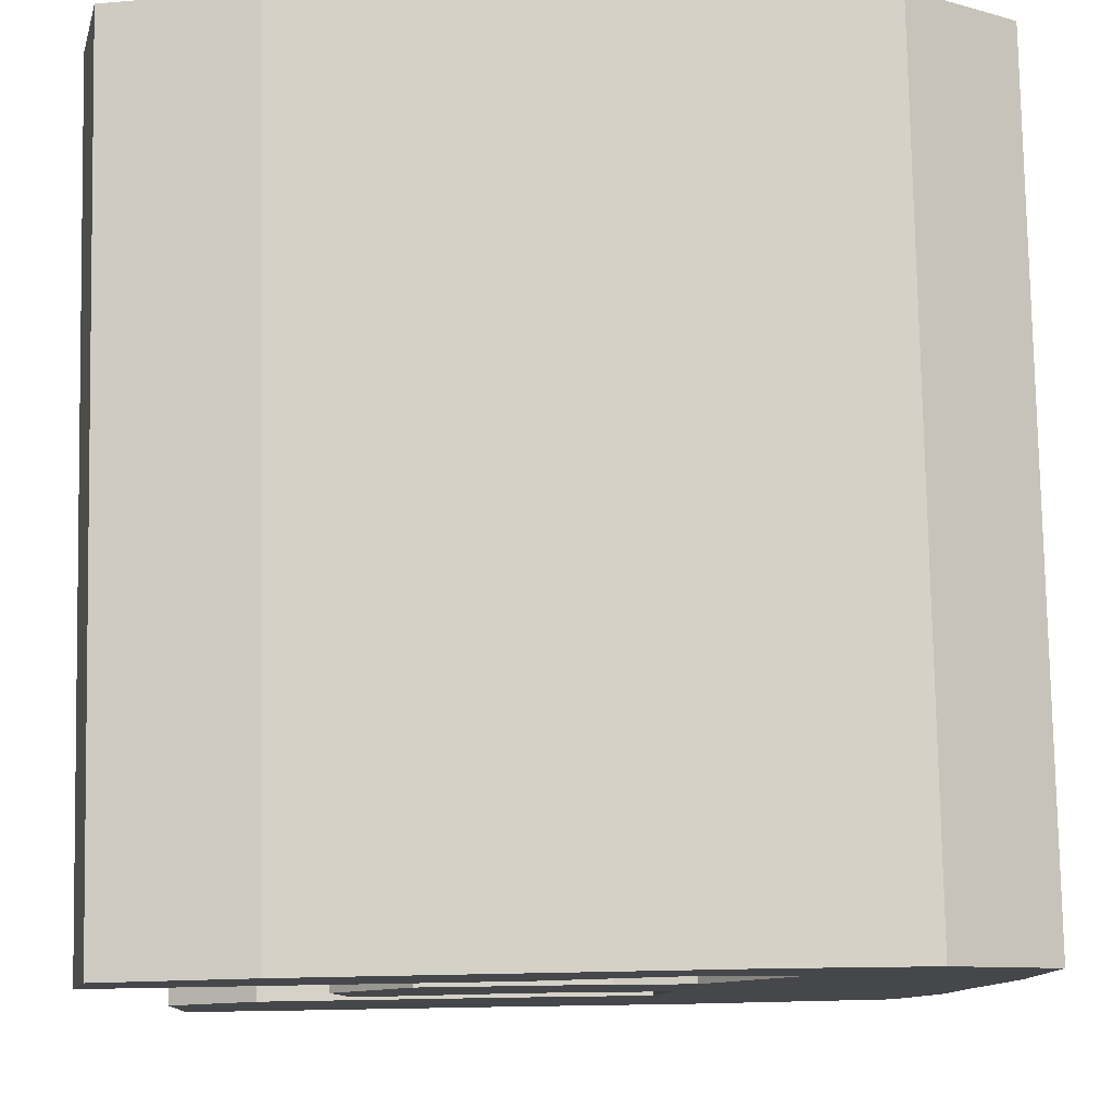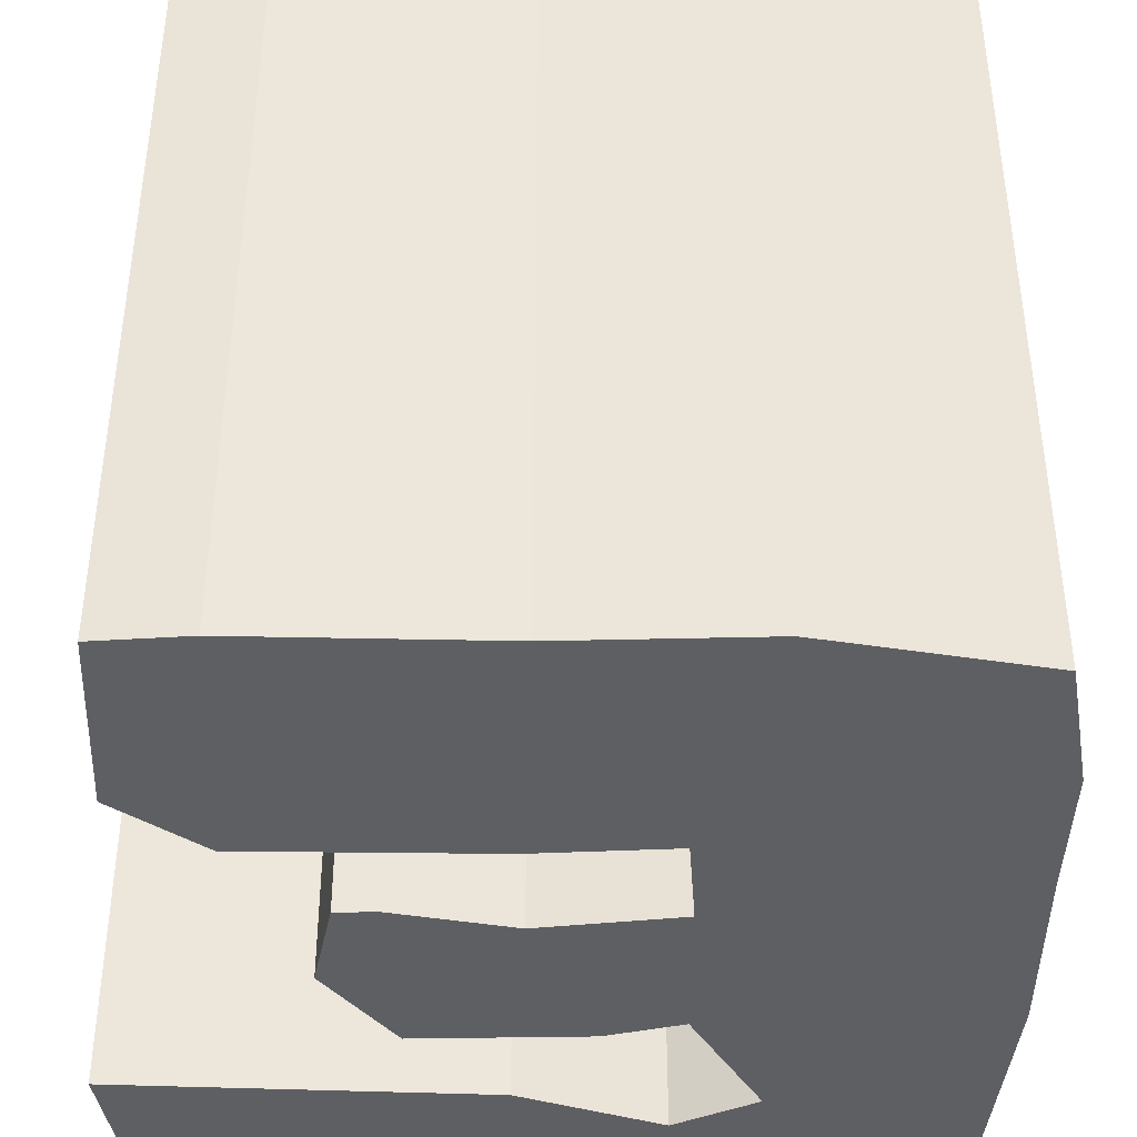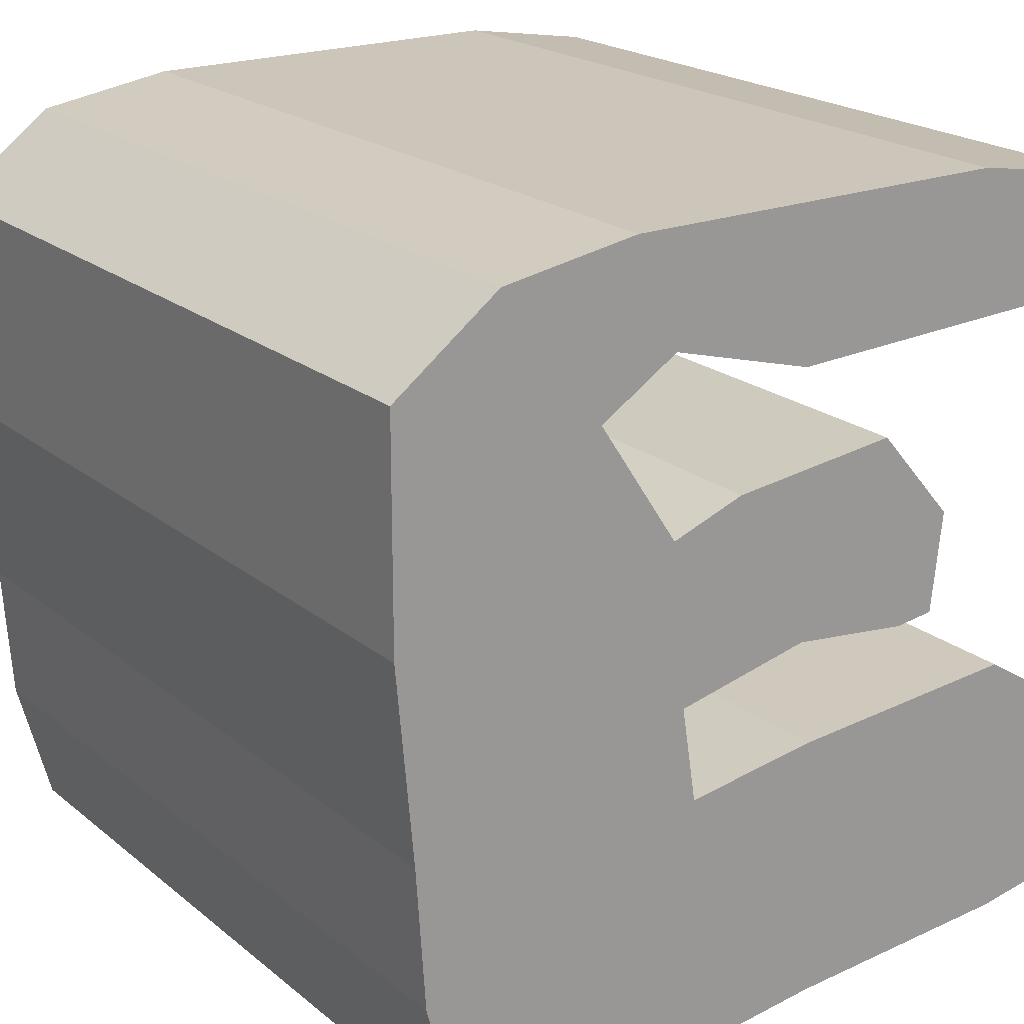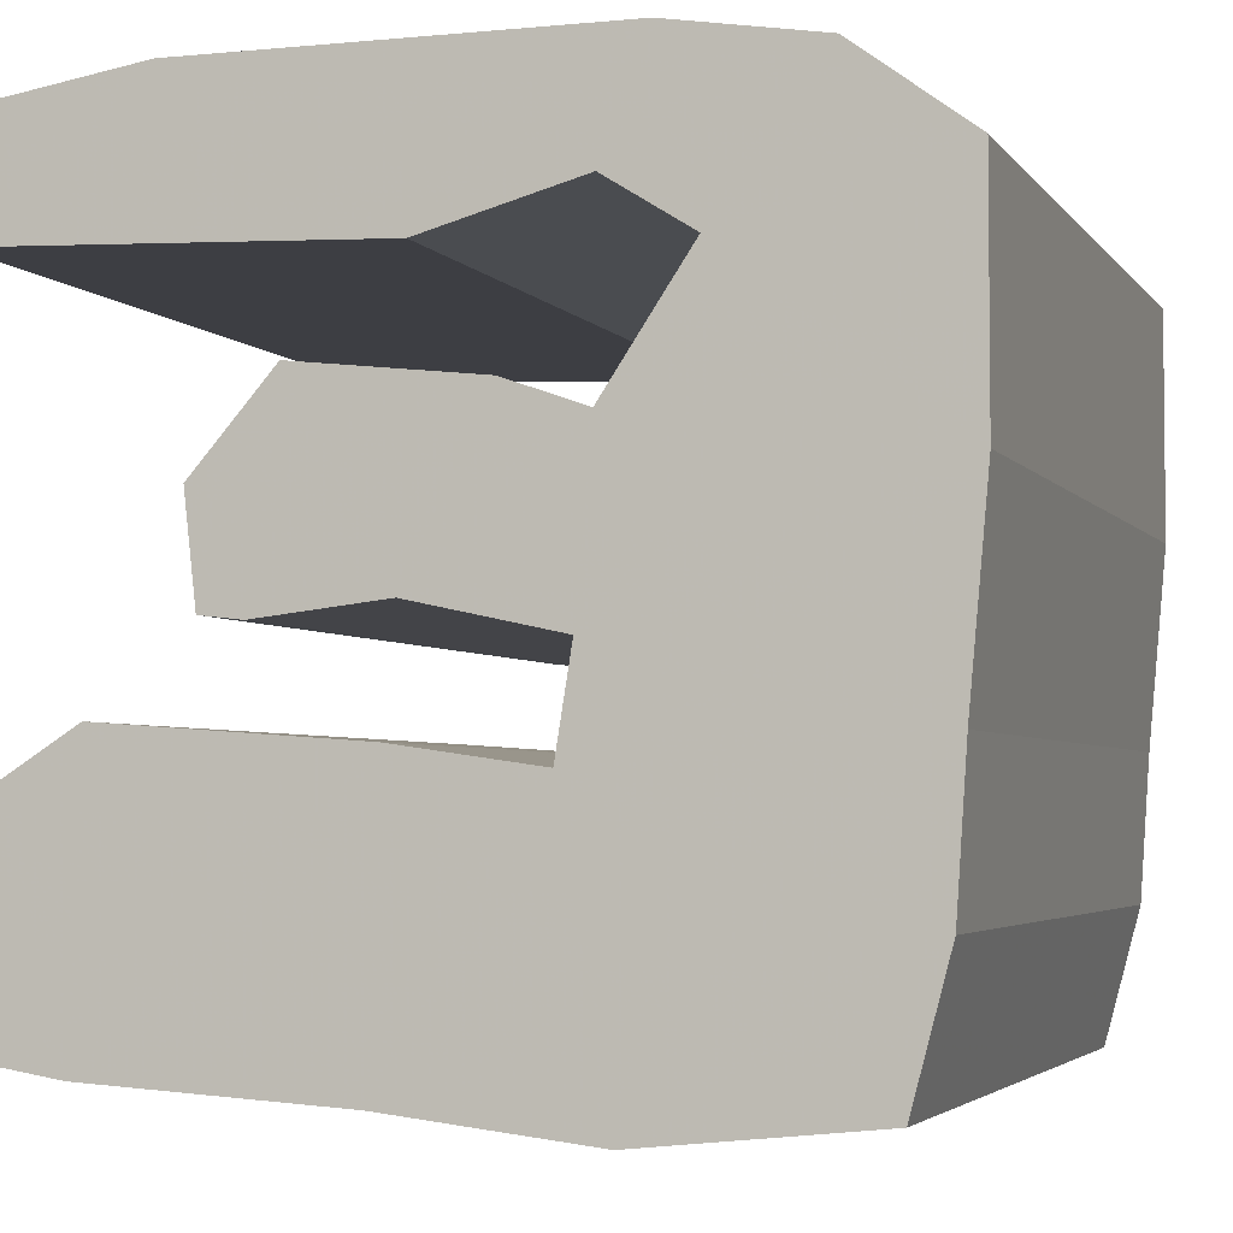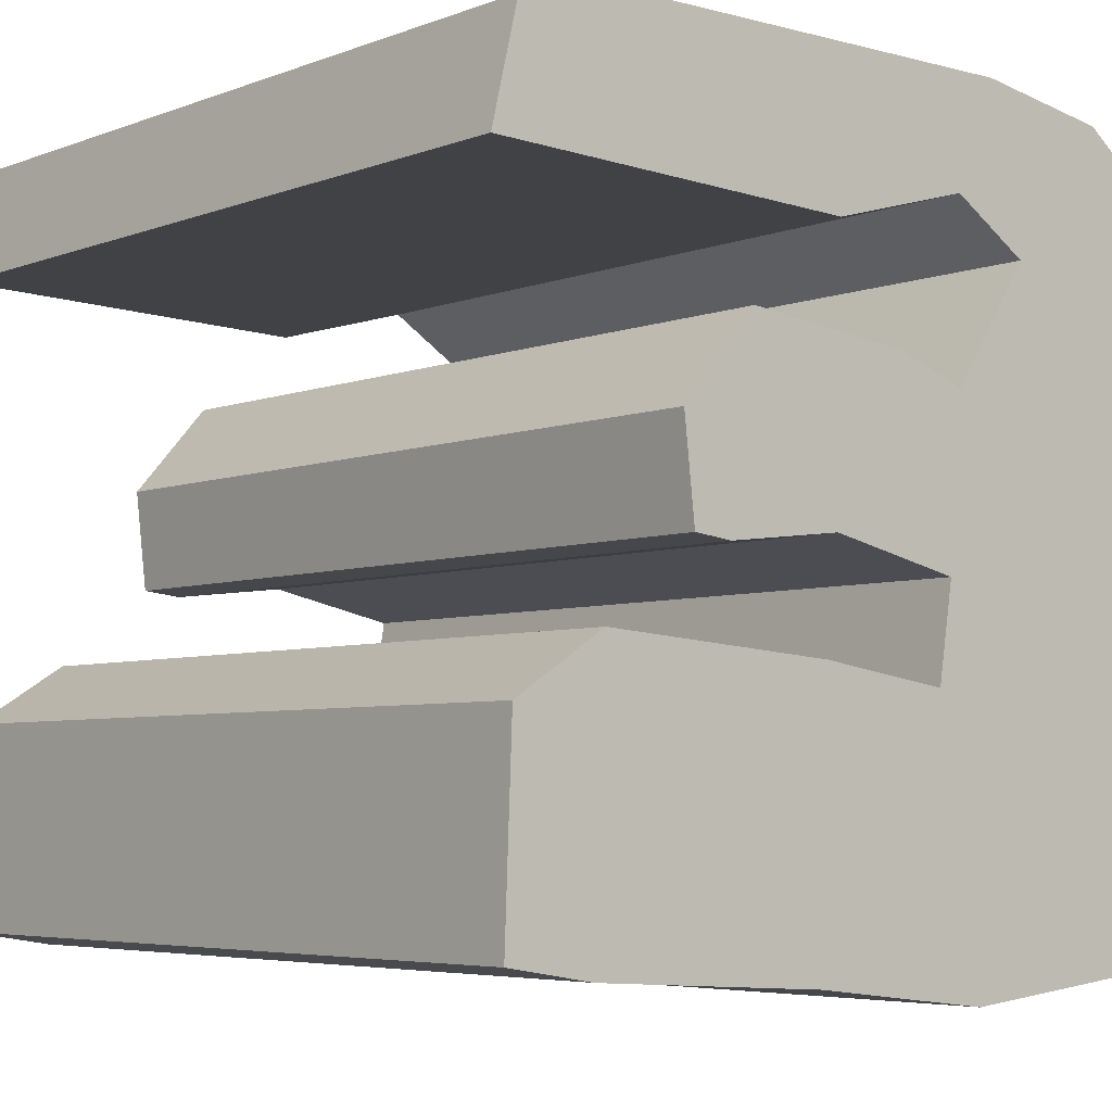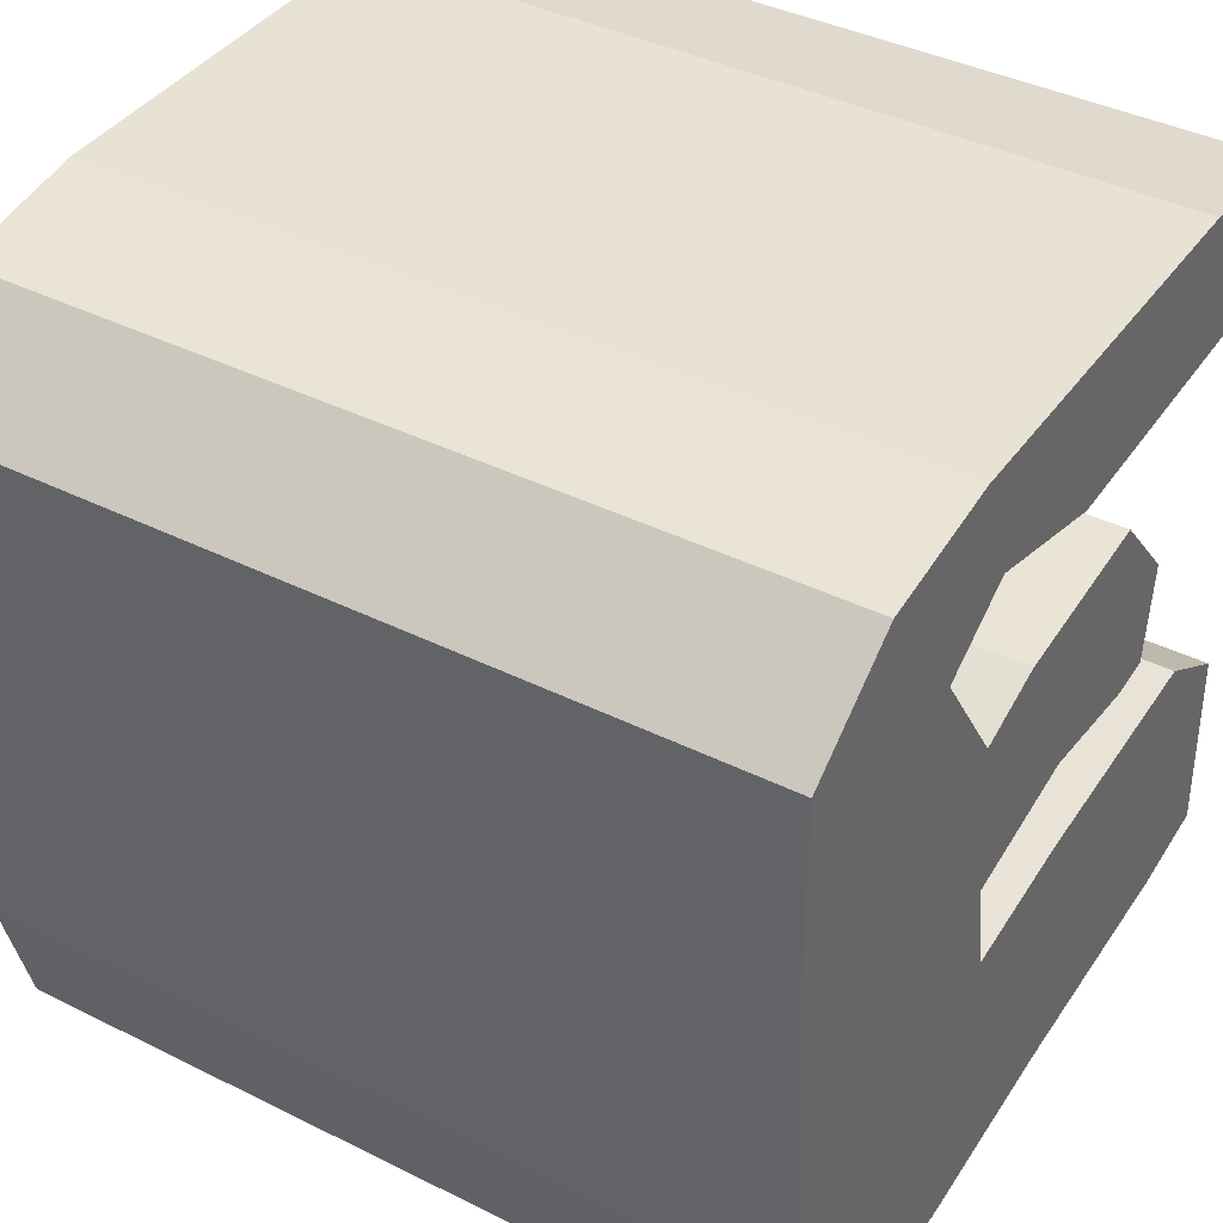
<metadata>
{"format":"obj","ext":"obj","renderer":"f3d","projection":"perspective","resolution":1024,"background":"white","views":[{"elev":79.3,"azim":-1.1,"up":"+Y"},{"elev":-40.9,"azim":-5.0,"up":"+Z"},{"elev":20.9,"azim":144.6,"up":"+Y"},{"elev":-3.6,"azim":18.2,"up":"+Y"},{"elev":-5.0,"azim":-40.1,"up":"+Y"},{"elev":39.8,"azim":121.7,"up":"+Y"}]}
</metadata>
<code>
v 0.9994 0.7508 1
v 1 0.2077 1
v 0.957 -0.2708 1
v 0.934 -0.6191 1
v 0.8471 -0.9455 1
v 0.3237 -1 1
v -0.1487 -0.9447 1
v -0.7462 -0.908 1
v -0.9652 -0.8719 1
v -0.9463 -0.3859 1
v -0.7193 -0.2415 1
v -0.1224 -0.2844 1
v 0.2108 -0.3326 1
v 0.2484 -0.0973 1
v -0.09072 -0.02384 1
v -0.3901 -0.05851 1
v -0.4879 -0.04728 1
v -0.5153 0.1976 1
v -0.3226 0.4187 1
v 0.1012 0.3721 1
v 0.2846 0.3066 1
v 0.4846 0.6085 1
v 0.2898 0.7308 1
v -0.0731 0.6307 1
v -1 0.6655 1
v -0.9339 0.943 1
v -0.5831 1 1
v 0.3963 1 1
v 0.737 0.9452 1
v 0.9994 0.7508 -1
v 1 0.2077 -1
v 0.957 -0.2708 -1
v 0.934 -0.6191 -1
v 0.8471 -0.9455 -1
v 0.3237 -1 -1
v -0.1487 -0.9447 -1
v -0.7462 -0.908 -1
v -0.9652 -0.8719 -1
v -0.9463 -0.3859 -1
v -0.7193 -0.2415 -1
v -0.1224 -0.2844 -1
v 0.2108 -0.3326 -1
v 0.2484 -0.0973 -1
v -0.09072 -0.02384 -1
v -0.3901 -0.05851 -1
v -0.4879 -0.04728 -1
v -0.5153 0.1976 -1
v -0.3226 0.4187 -1
v 0.1012 0.3721 -1
v 0.2846 0.3066 -1
v 0.4846 0.6085 -1
v 0.2898 0.7308 -1
v -0.0731 0.6307 -1
v -1 0.6655 -1
v -0.9339 0.943 -1
v -0.5831 1 -1
v 0.3963 1 -1
v 0.737 0.9452 -1
f 13 4 3
f 14 3 2
f 4 13 6
f 14 21 15
f 13 3 14
f 13 7 6
f 6 5 4
f 21 14 2
f 29 22 1
f 22 2 1
f 23 22 29
f 21 20 15
f 23 28 24
f 23 29 28
f 22 21 2
f 7 12 8
f 10 9 8
f 8 11 10
f 12 11 8
f 18 15 19
f 17 16 18
f 15 18 16
f 15 20 19
f 25 24 27
f 25 27 26
f 28 27 24
f 7 13 12
f 32 33 42
f 31 32 43
f 35 42 33
f 44 50 43
f 43 32 42
f 35 36 42
f 33 34 35
f 31 43 50
f 30 51 58
f 30 31 51
f 58 51 52
f 44 49 50
f 53 57 52
f 57 58 52
f 31 50 51
f 37 41 36
f 37 38 39
f 39 40 37
f 37 40 41
f 48 44 47
f 47 45 46
f 45 47 44
f 48 49 44
f 56 53 54
f 55 56 54
f 53 56 57
f 41 42 36
f 31 30 2
f 2 30 1
f 32 31 3
f 3 31 2
f 33 32 4
f 4 32 3
f 34 33 5
f 5 33 4
f 35 34 6
f 6 34 5
f 36 35 7
f 7 35 6
f 37 36 8
f 8 36 7
f 38 37 9
f 9 37 8
f 39 38 10
f 10 38 9
f 40 39 11
f 11 39 10
f 41 40 12
f 12 40 11
f 42 41 13
f 13 41 12
f 43 42 14
f 14 42 13
f 44 43 15
f 15 43 14
f 45 44 16
f 16 44 15
f 46 45 17
f 17 45 16
f 47 46 18
f 18 46 17
f 48 47 19
f 19 47 18
f 49 48 20
f 20 48 19
f 50 49 21
f 21 49 20
f 51 50 22
f 22 50 21
f 52 51 23
f 23 51 22
f 53 52 24
f 24 52 23
f 54 53 25
f 25 53 24
f 55 54 26
f 26 54 25
f 56 55 27
f 27 55 26
f 57 56 28
f 28 56 27
f 30 58 1
f 1 58 29
f 58 57 29
f 29 57 28

</code>
